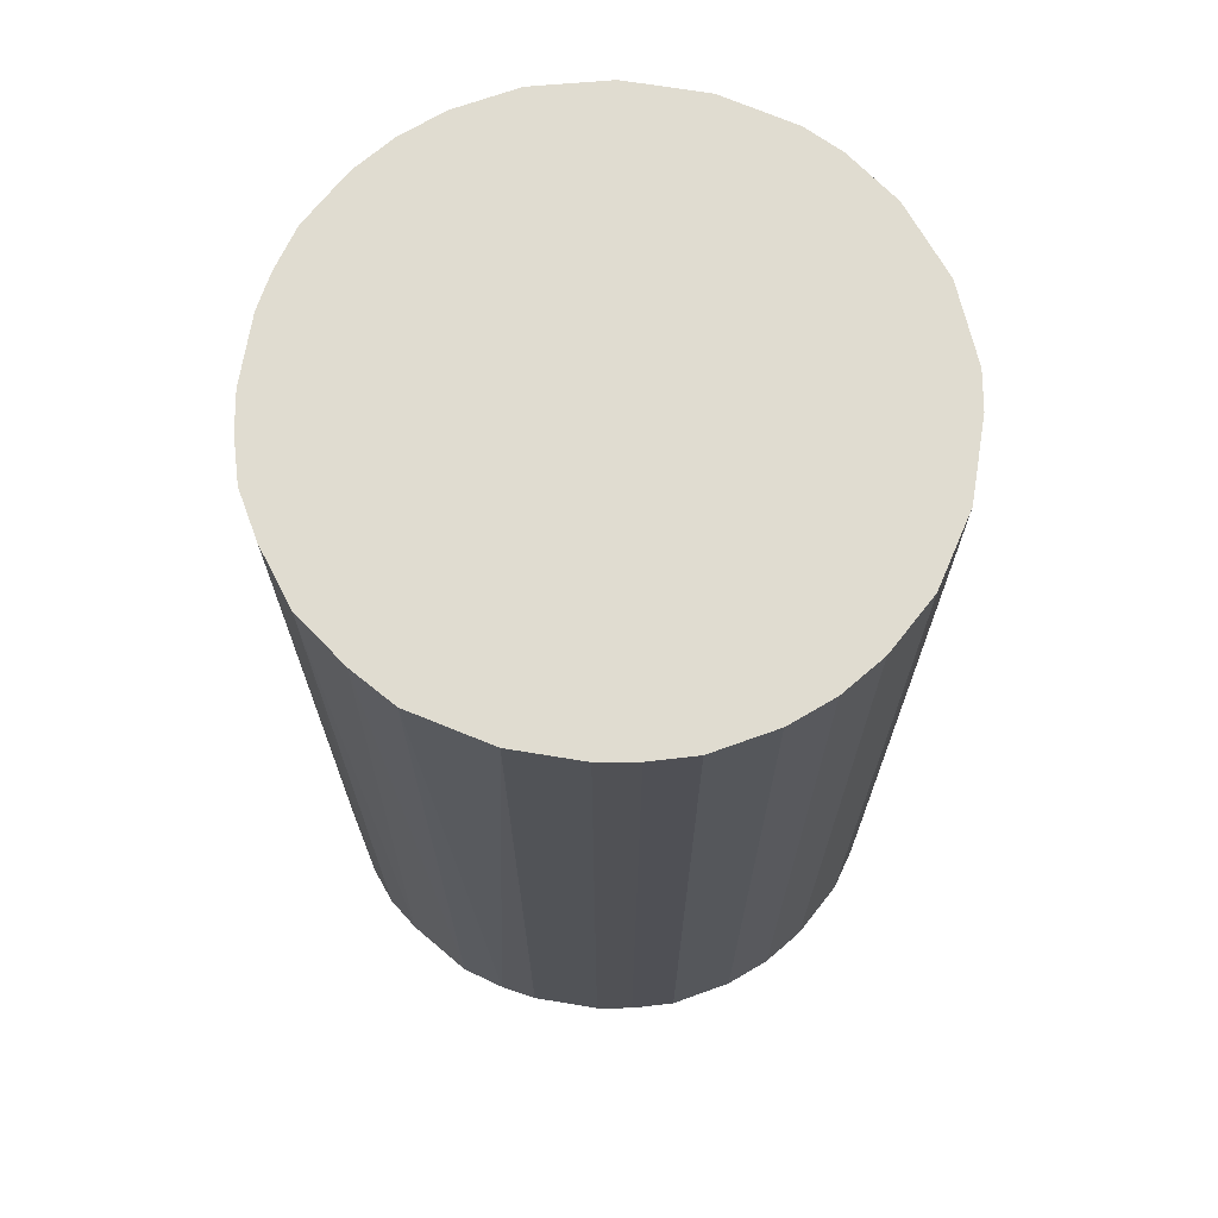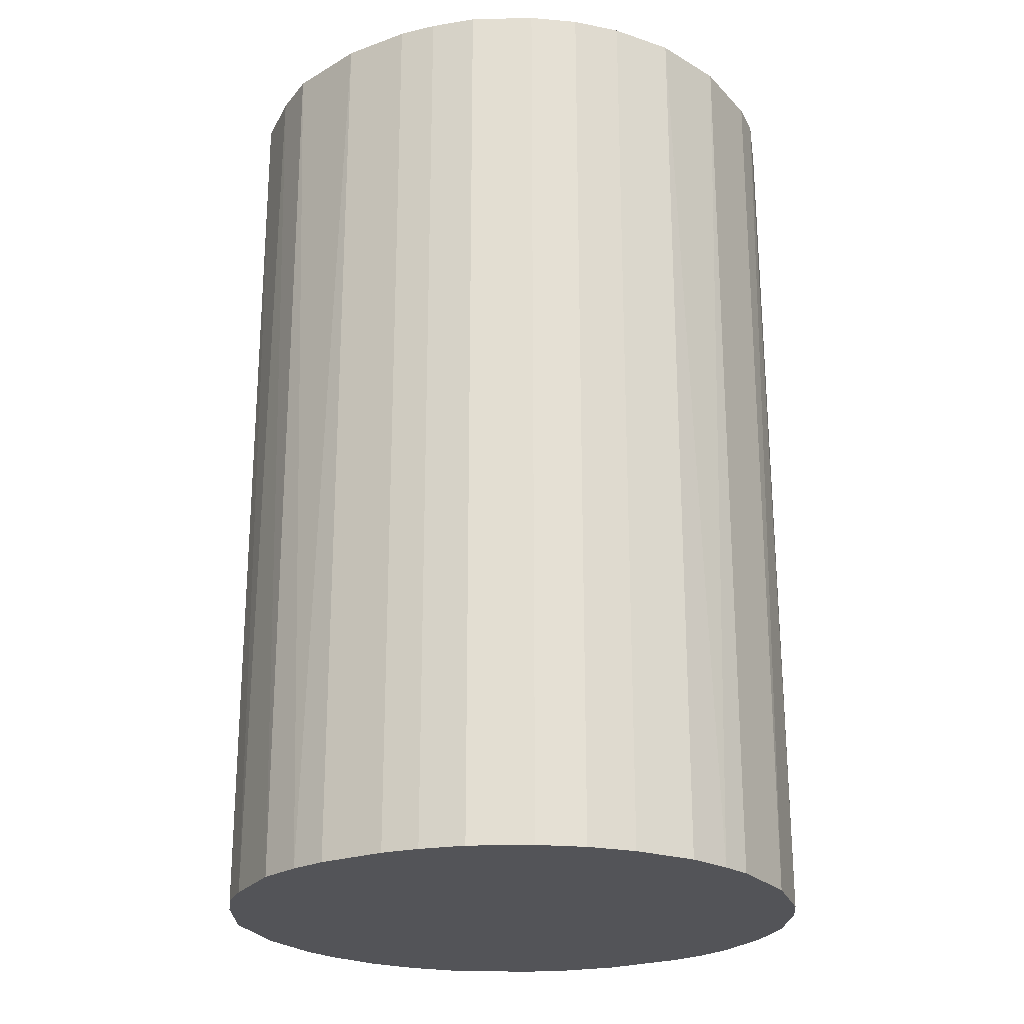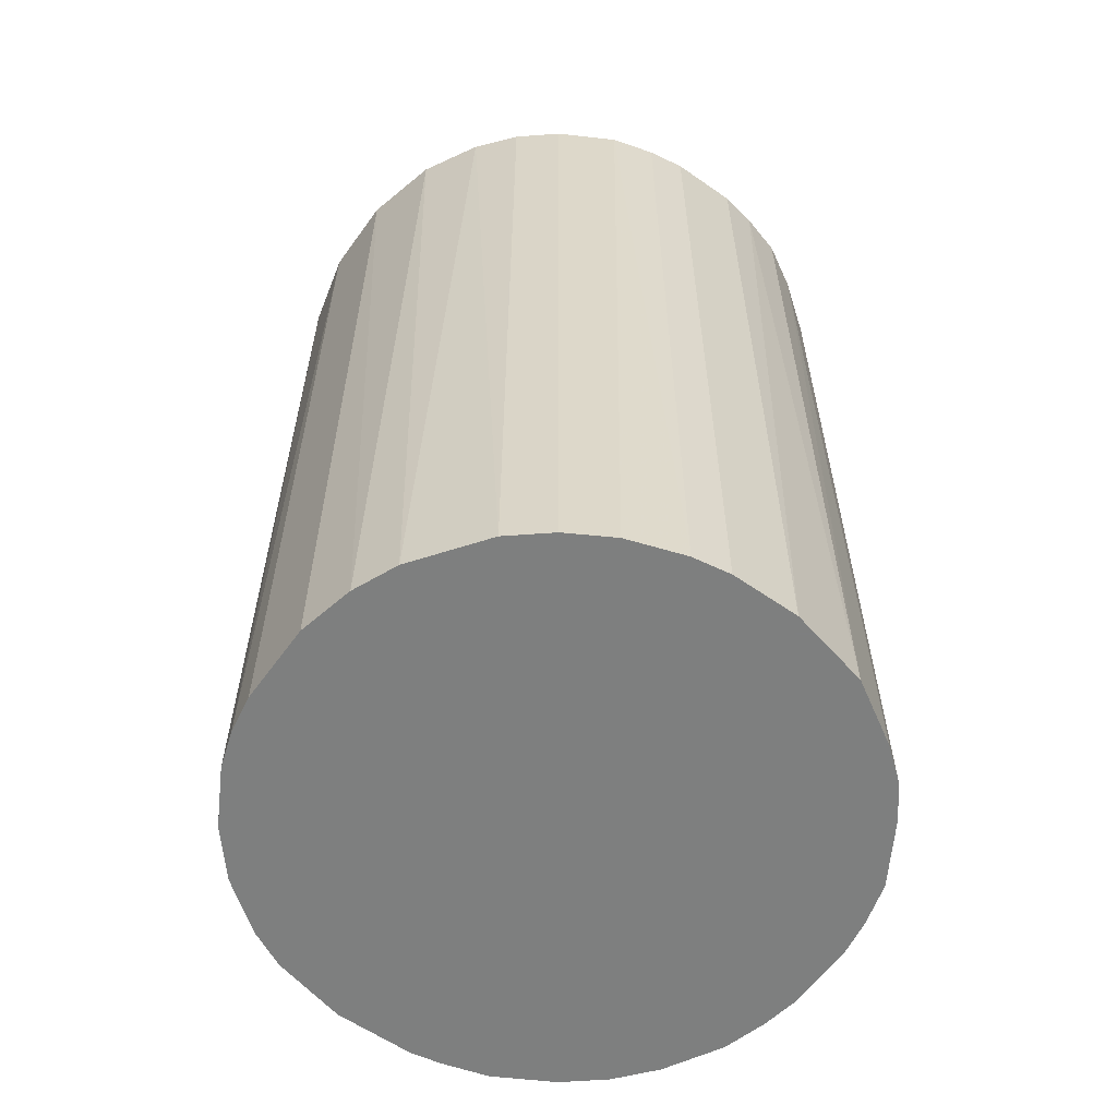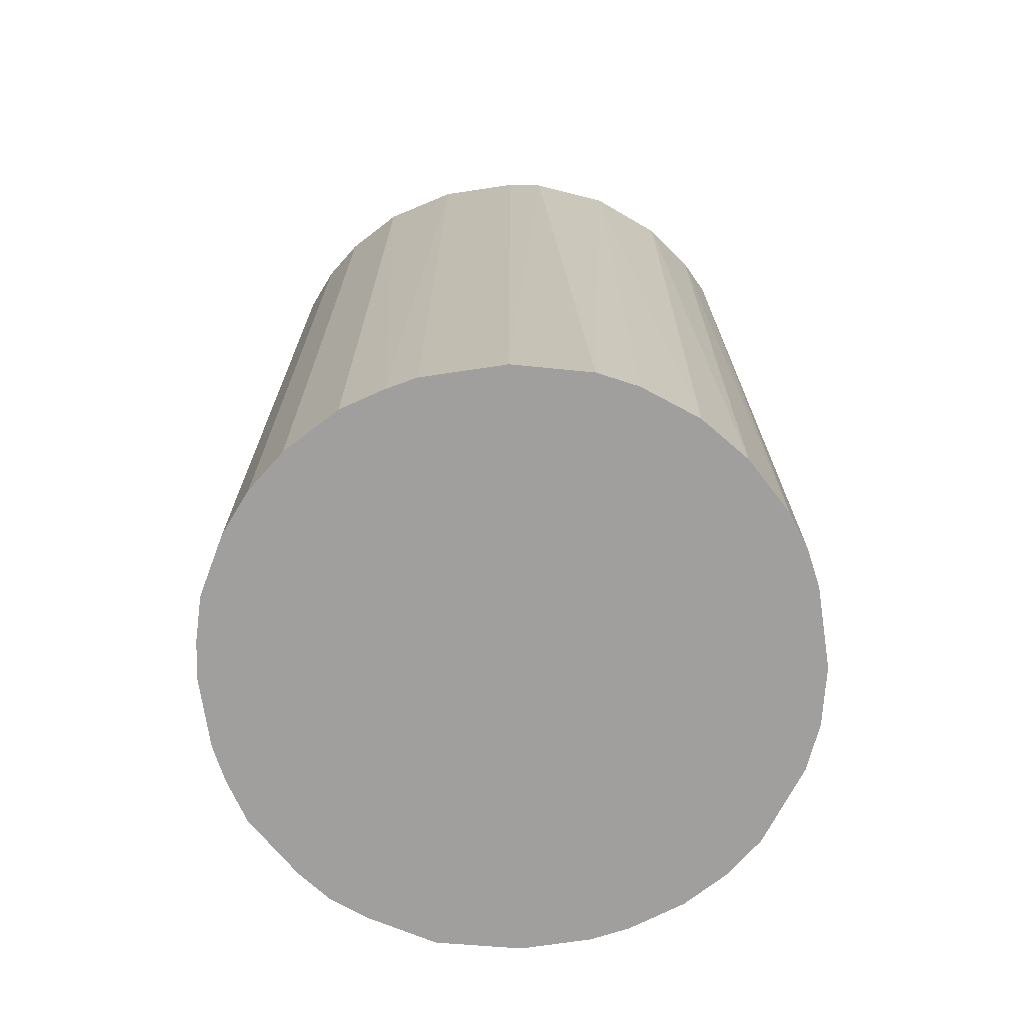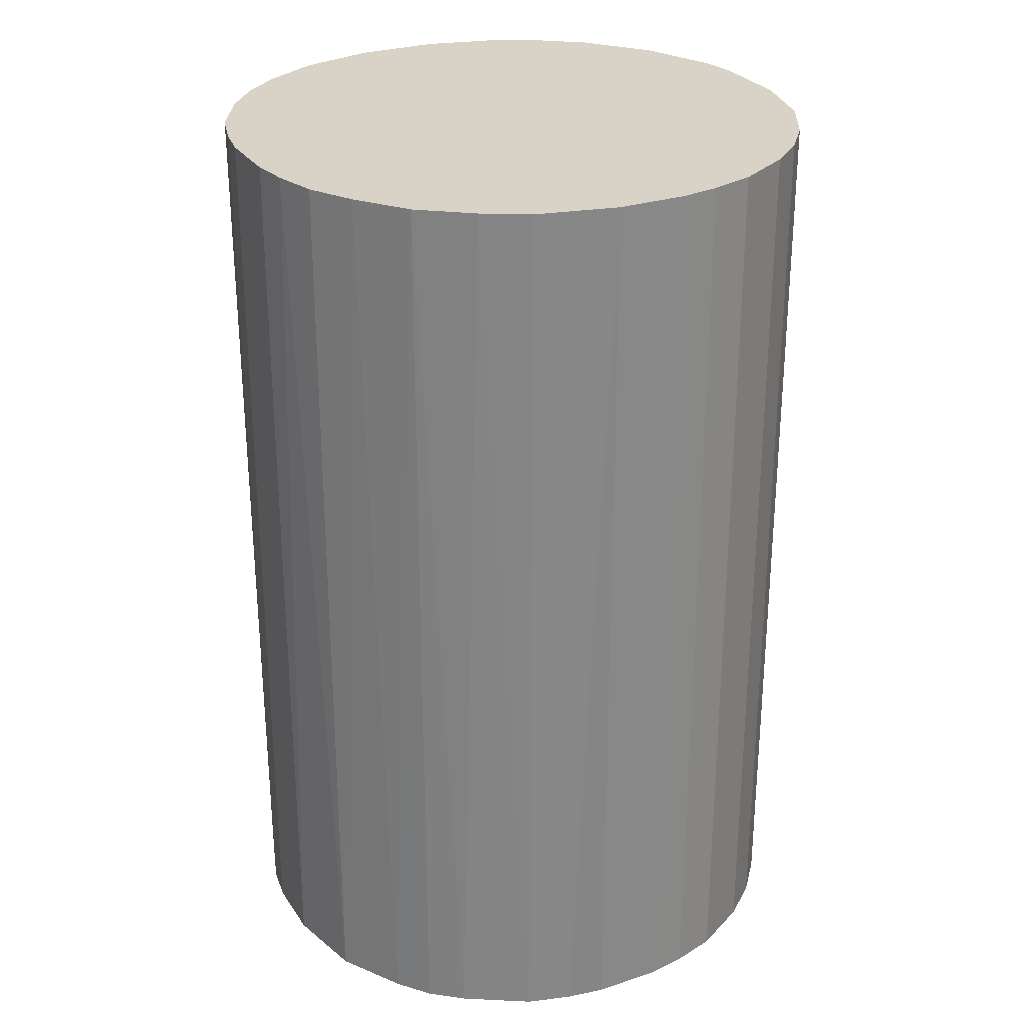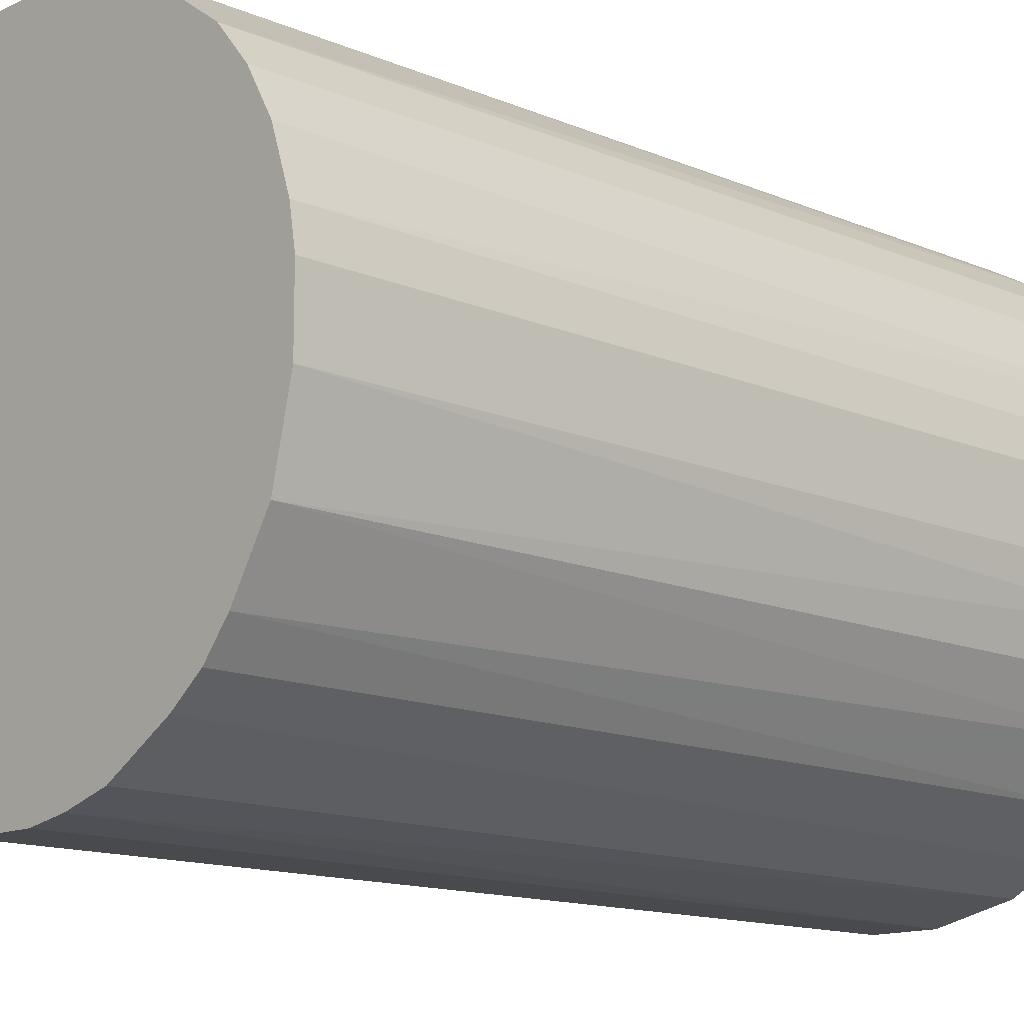
<metadata>
{"format":"obj","ext":"obj","renderer":"f3d","projection":"perspective","resolution":1024,"background":"white","views":[{"elev":69.7,"azim":9.3,"up":"+Z"},{"elev":-23.5,"azim":31.4,"up":"+Z"},{"elev":-59.6,"azim":-125.6,"up":"+Z"},{"elev":-71.4,"azim":98.5,"up":"+Z"},{"elev":27.9,"azim":-26.8,"up":"+Z"},{"elev":-13.4,"azim":-133.9,"up":"+Y"}]}
</metadata>
<code>
o convex_0
v -0.0269 0.006743 -0.04369
v 0.02741 0.003798 0.04369
v 0.02682 0.007334 0.04369
v -0.0269 -0.006822 0.04369
v 0.006749 -0.0269 -0.04369
v 0.00734 0.02682 -0.04369
v -0.01096 0.02563 0.04369
v 0.006749 -0.0269 0.04369
v 0.02682 -0.006822 -0.04369
v -0.01686 -0.02217 -0.04369
v 0.01088 0.02563 0.04369
v 0.02387 0.01442 -0.04369
v 0.02269 -0.01627 0.04369
v -0.01096 -0.02571 0.04369
v -0.01332 0.02446 -0.04369
v -0.02277 0.01619 0.04369
v -0.02572 -0.01095 -0.04369
v 0.01973 -0.01981 -0.04369
v -0.01981 -0.01981 0.04369
v -0.003285 -0.02749 -0.04369
v 0.01915 0.02032 0.04369
v -0.003877 0.02741 0.04369
v -0.01981 0.01973 -0.04369
v -0.0269 0.006743 0.04369
v 0.01619 0.02268 -0.04369
v 0.02741 0.003798 -0.04369
v 0.01619 -0.02276 0.04369
v -0.003877 0.02741 -0.04369
v 0.02741 -0.003877 0.04369
v -0.02749 -0.00328 -0.04369
v -0.003285 -0.02749 0.04369
v -0.01627 0.02268 0.04369
v 0.01088 -0.02572 -0.04369
v -0.02513 0.01206 -0.04369
v 0.02564 -0.01095 -0.04369
v 0.003793 0.02741 0.04369
v -0.01096 -0.02571 -0.04369
v 0.02387 0.01442 0.04369
v -0.02572 -0.01095 0.04369
v -0.02218 -0.01686 -0.04369
v 0.02564 -0.01095 0.04369
v -0.02749 0.003201 0.04369
v 0.02564 0.01088 -0.04369
v 0.02032 0.01914 -0.04369
v 0.003207 -0.02749 0.04369
v -0.02572 0.01088 0.04369
v 0.01088 -0.02572 0.04369
v -0.009186 0.02623 -0.04369
v 0.02269 -0.01627 -0.04369
v 0.01619 -0.02276 -0.04369
v 0.003793 0.02741 -0.04369
v 0.02741 -0.003871 -0.04369
v -0.01509 -0.02335 0.04369
v -0.02336 -0.01509 0.04369
v 0.01442 0.02387 0.04369
v 0.01088 0.02563 -0.04369
v -0.02277 0.01619 -0.04369
v 0.003207 -0.02749 -0.04369
v -0.02749 -0.00328 0.04369
v -0.02749 0.003201 -0.04369
v -0.01981 0.01973 0.04369
v 0.01973 -0.01981 0.04369
v -0.006827 -0.0269 -0.04369
v -0.01981 -0.01981 -0.04369
f 40 10 64
f 2 3 4
f 5 1 6
f 4 3 7
f 2 4 8
f 5 6 9
f 1 5 10
f 7 3 11
f 9 6 12
f 2 8 13
f 8 4 14
f 6 1 15
f 4 7 16
f 1 10 17
f 5 9 18
f 14 4 19
f 10 5 20
f 11 3 21
f 7 11 22
f 15 1 23
f 4 16 24
f 12 6 25
f 3 2 26
f 9 12 26
f 13 8 27
f 6 15 28
f 2 13 29
f 26 2 29
f 1 17 30
f 17 4 30
f 8 14 31
f 7 15 32
f 16 7 32
f 15 23 32
f 8 5 33
f 5 18 33
f 23 1 34
f 18 9 35
f 11 6 36
f 22 11 36
f 28 22 36
f 10 20 37
f 21 3 38
f 4 17 39
f 19 4 39
f 17 10 40
f 29 13 41
f 9 29 41
f 35 9 41
f 13 35 41
f 24 1 42
f 4 24 42
f 3 26 43
f 26 12 43
f 38 3 43
f 12 38 43
f 12 25 44
f 25 21 44
f 38 12 44
f 21 38 44
f 5 8 45
f 8 31 45
f 31 20 45
f 1 24 46
f 24 16 46
f 34 1 46
f 16 34 46
f 27 8 47
f 8 33 47
f 33 27 47
f 15 7 48
f 7 22 48
f 28 15 48
f 22 28 48
f 13 18 49
f 18 35 49
f 35 13 49
f 18 27 50
f 33 18 50
f 27 33 50
f 6 28 51
f 36 6 51
f 28 36 51
f 9 26 52
f 29 9 52
f 26 29 52
f 14 19 53
f 19 10 53
f 10 37 53
f 37 14 53
f 39 17 54
f 19 39 54
f 40 19 54
f 17 40 54
f 11 21 55
f 21 25 55
f 55 25 56
f 6 11 56
f 25 6 56
f 11 55 56
f 16 23 57
f 23 34 57
f 34 16 57
f 20 5 58
f 5 45 58
f 45 20 58
f 30 4 59
f 4 42 59
f 42 30 59
f 1 30 60
f 42 1 60
f 30 42 60
f 23 16 61
f 16 32 61
f 32 23 61
f 18 13 62
f 13 27 62
f 27 18 62
f 31 14 63
f 20 31 63
f 14 37 63
f 37 20 63
f 10 19 64
f 19 40 64

</code>
